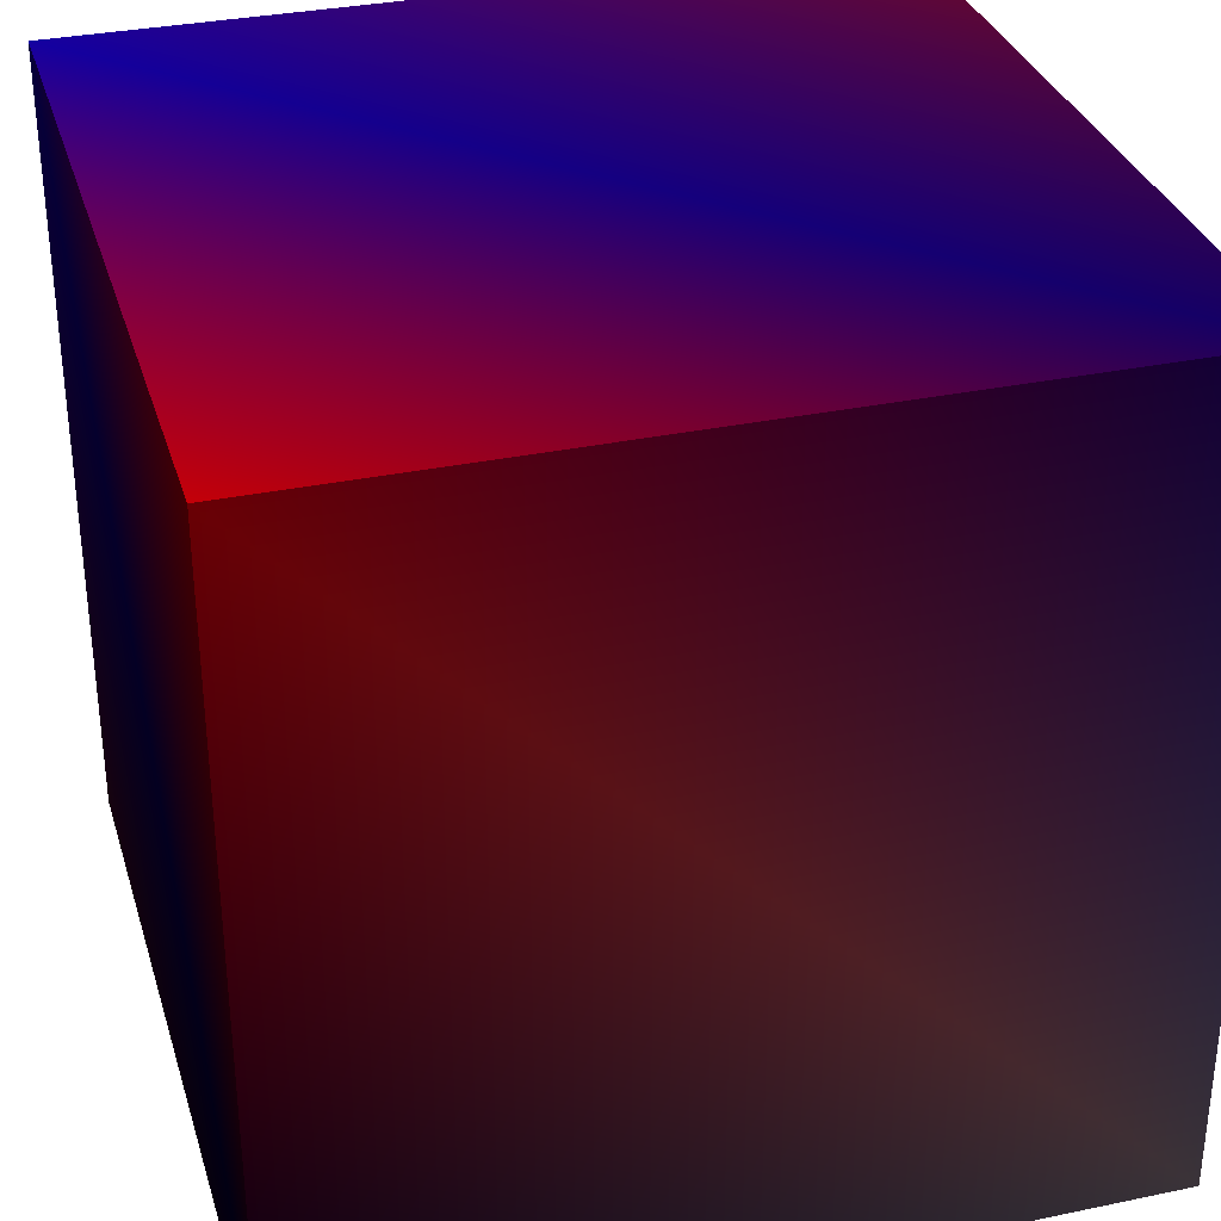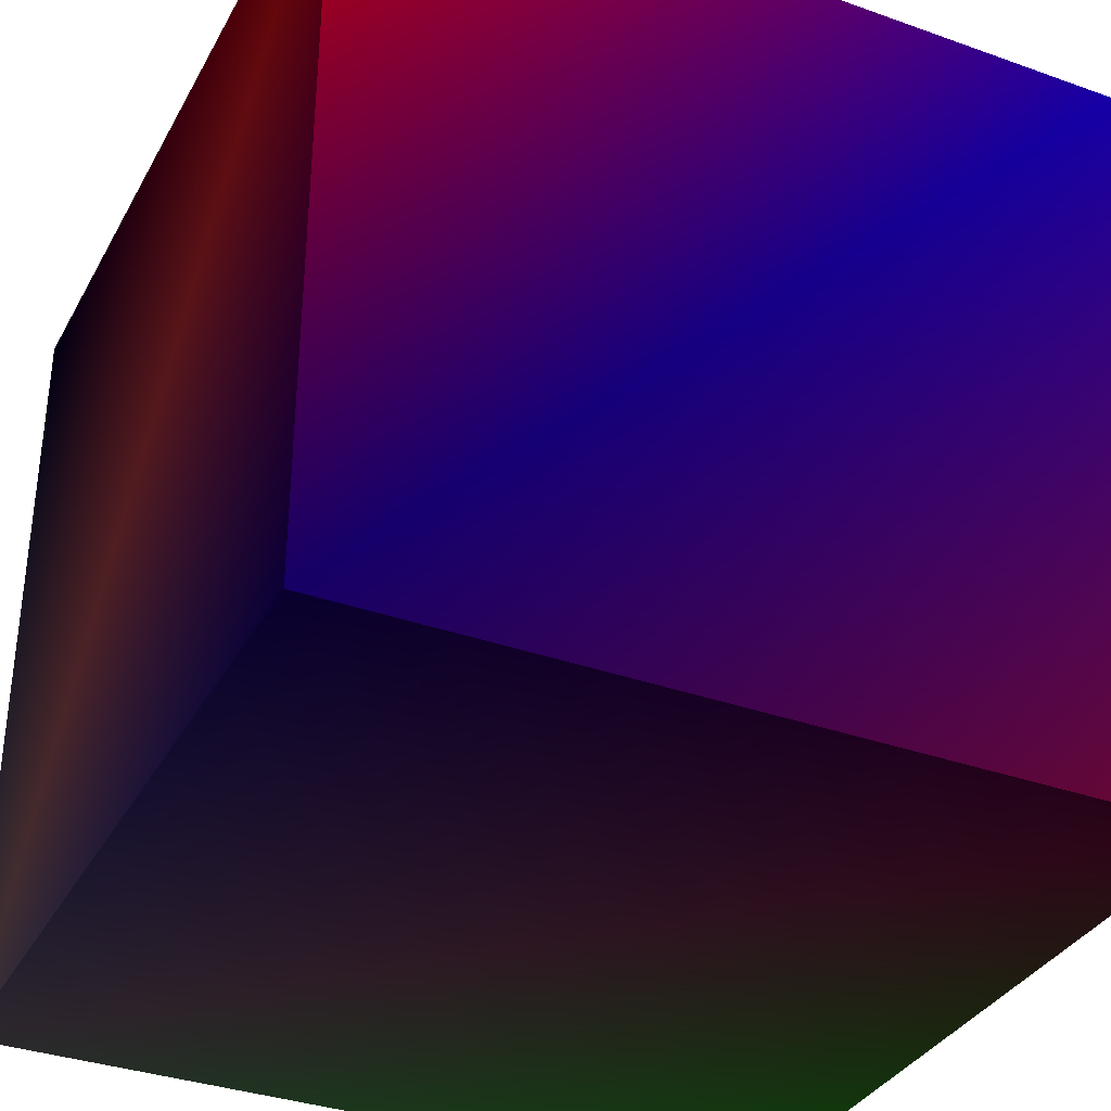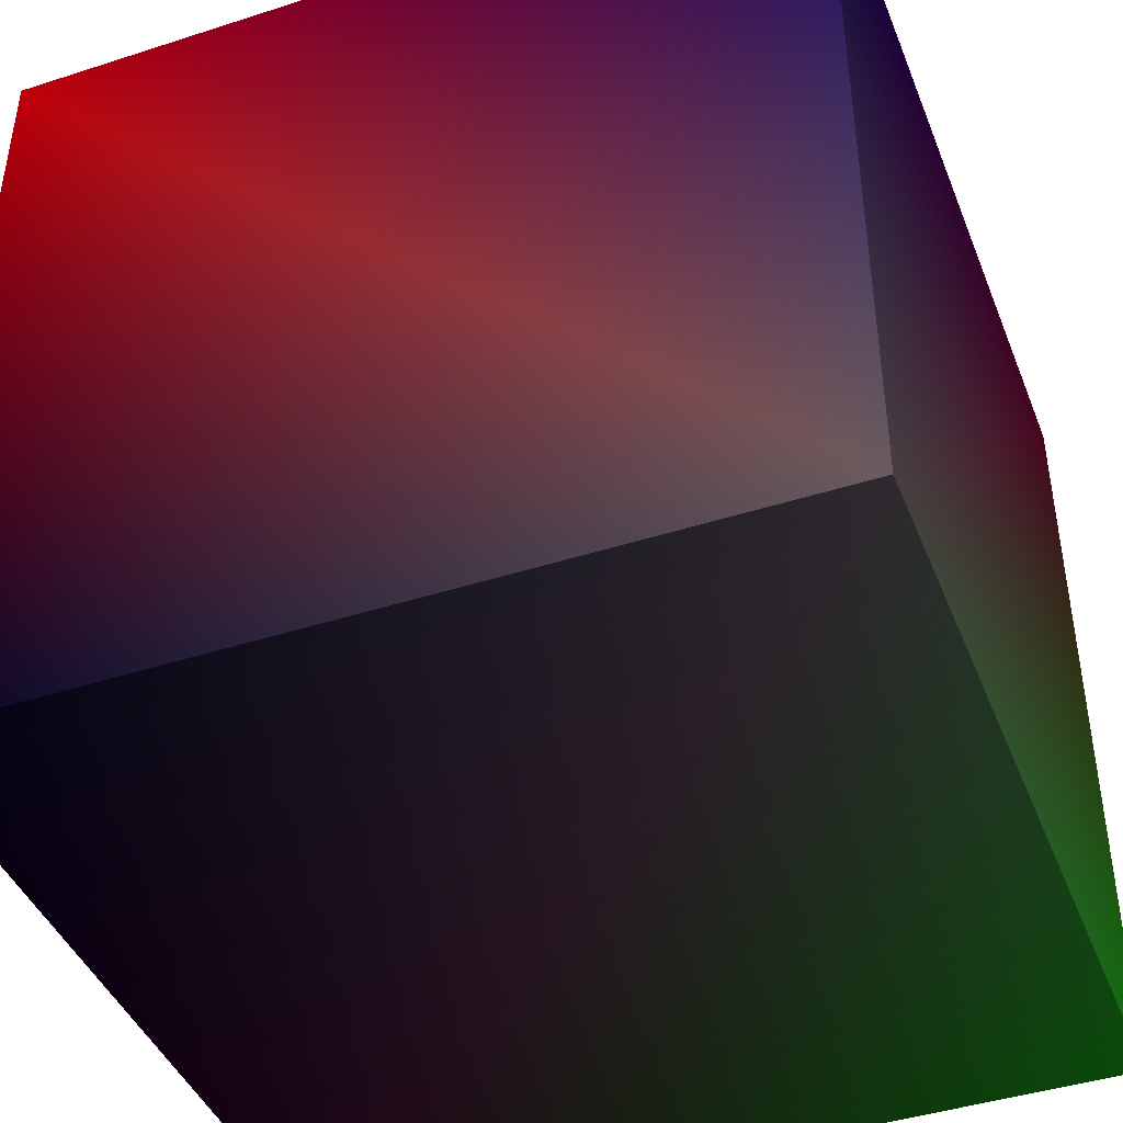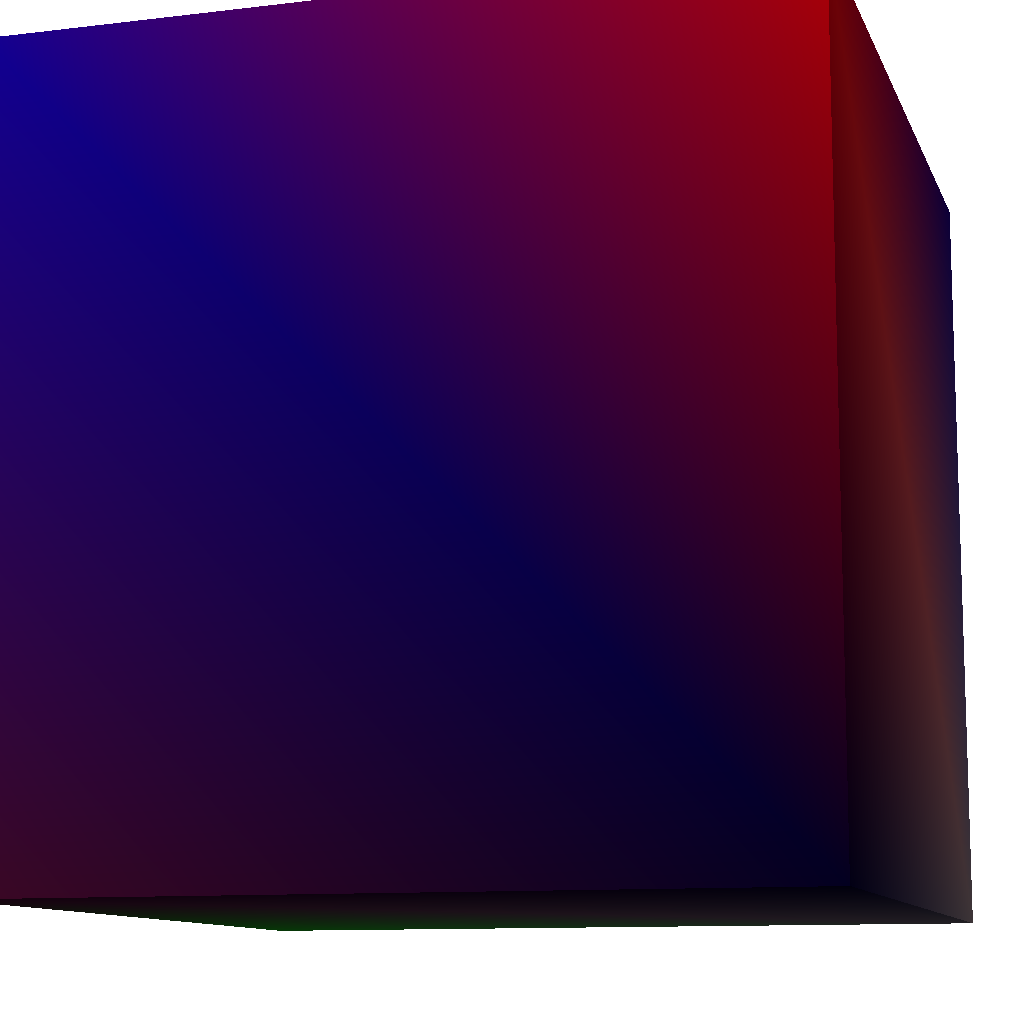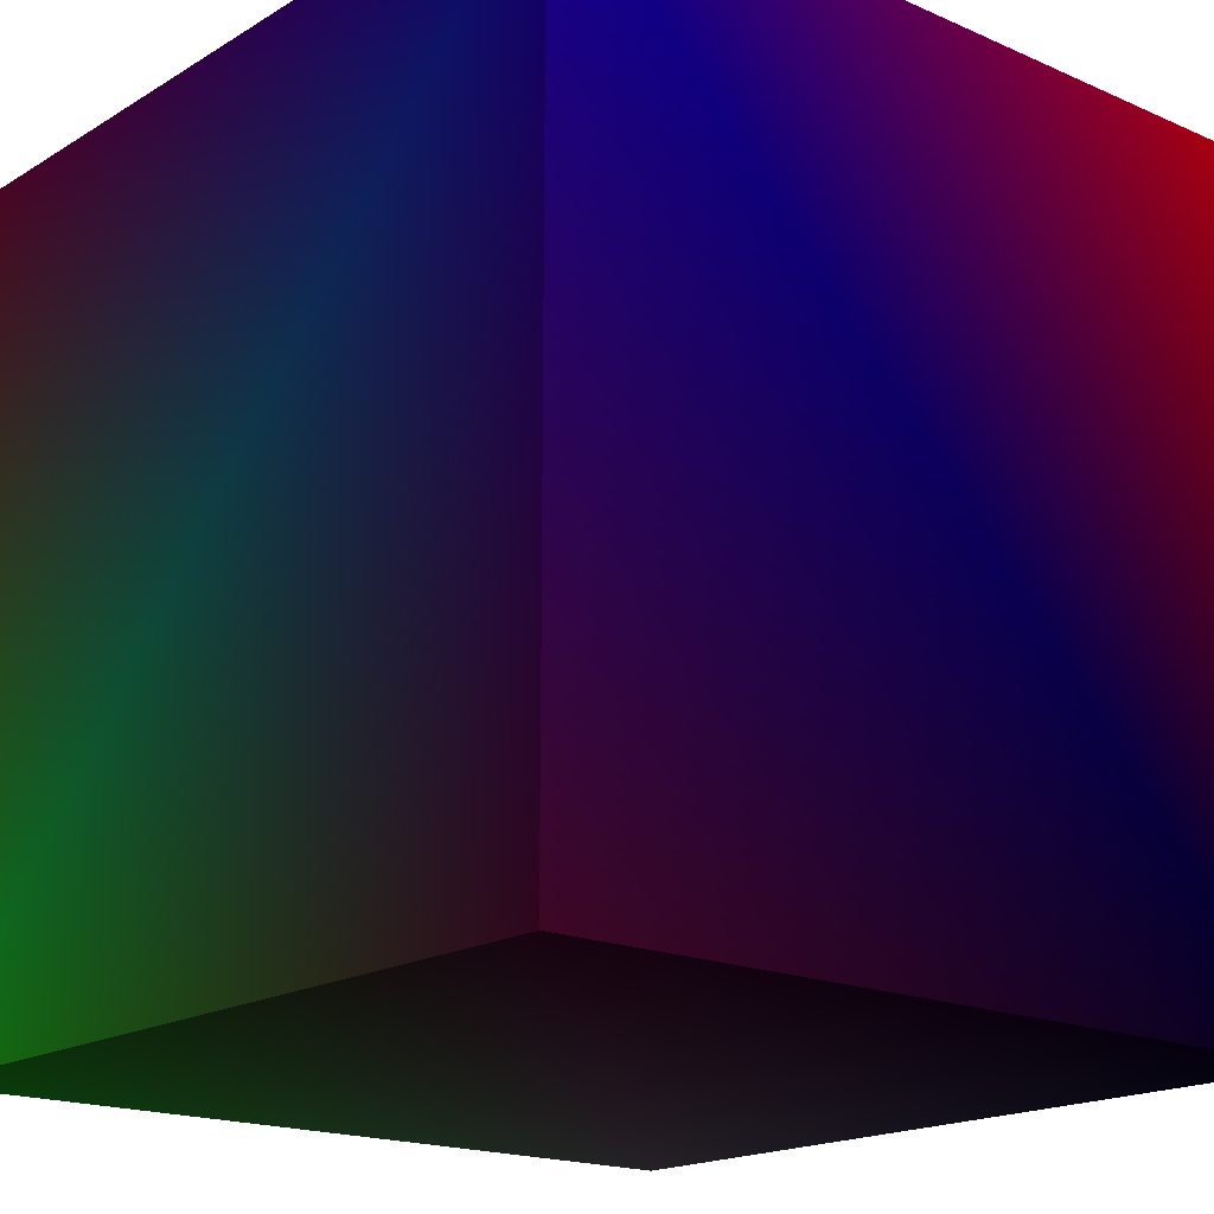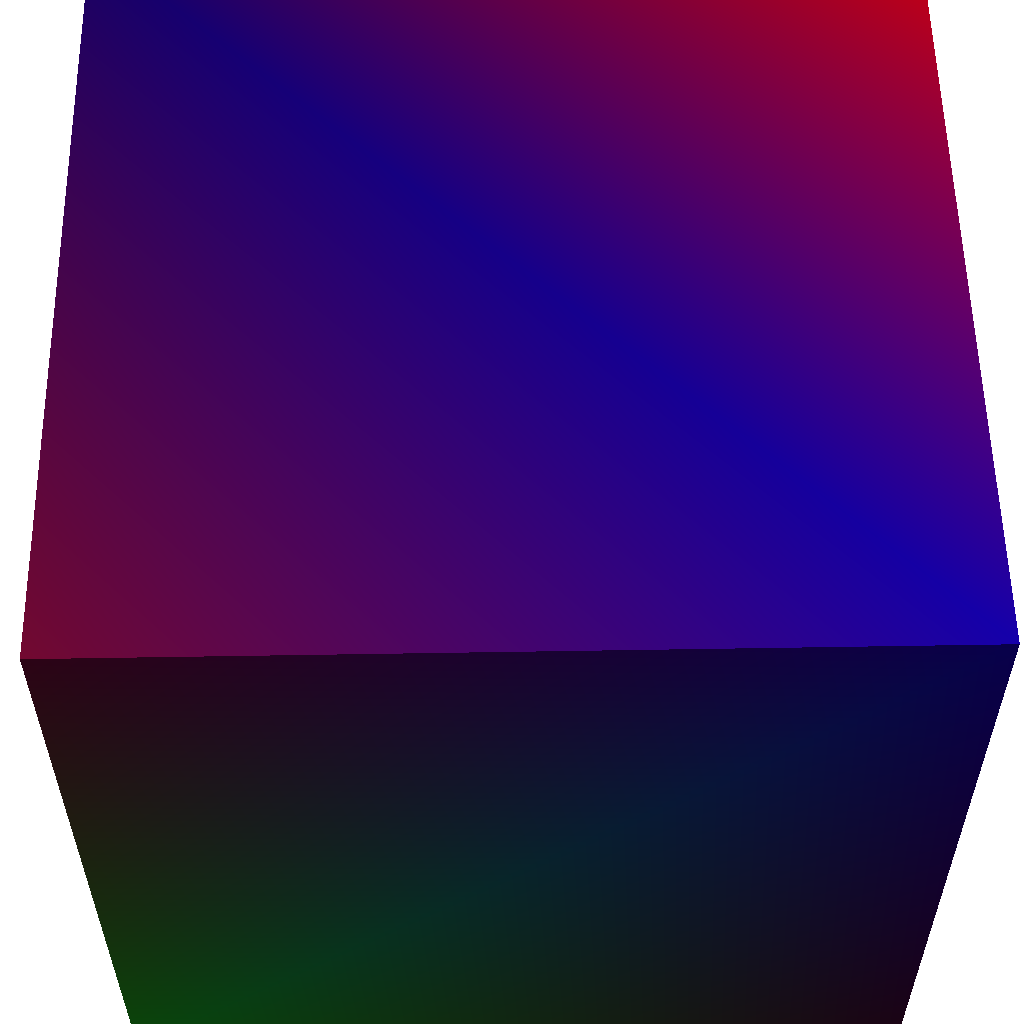
<metadata>
{"format":"obj","ext":"obj","renderer":"f3d","projection":"perspective","resolution":1024,"background":"white","views":[{"elev":32.7,"azim":-106.1,"up":"+Z"},{"elev":-34.9,"azim":-25.4,"up":"+Y"},{"elev":-43.1,"azim":-69.1,"up":"+Z"},{"elev":-11.0,"azim":-163.4,"up":"+Z"},{"elev":-17.9,"azim":139.4,"up":"+Z"},{"elev":56.4,"azim":89.0,"up":"+Z"}]}
</metadata>
<code>
v  0 0 0 0.4863 0.4314 0.4706
v  1 1 0 0.3059 0.03922 0.1961
v  1 0 0 0.09412 0.7843 0.09804
v  0 1 0 0.01569 0 0.1725
v  0 1 1 0.8784 0 0.03922
v  0 0 1 0.09412 0 0.4745
v  1 1 1 0.0902 0 0.7843
v  1 0 1 0.4863 0.03922 0.2196
g cube
f 1 2 3
f 1 4 2
f 1 5 4
f 1 6 5
f 4 7 2
f 4 5 7
f 3 2 7
f 3 7 8
f 1 3 8
f 1 8 6
f 6 8 7
f 6 7 5

</code>
